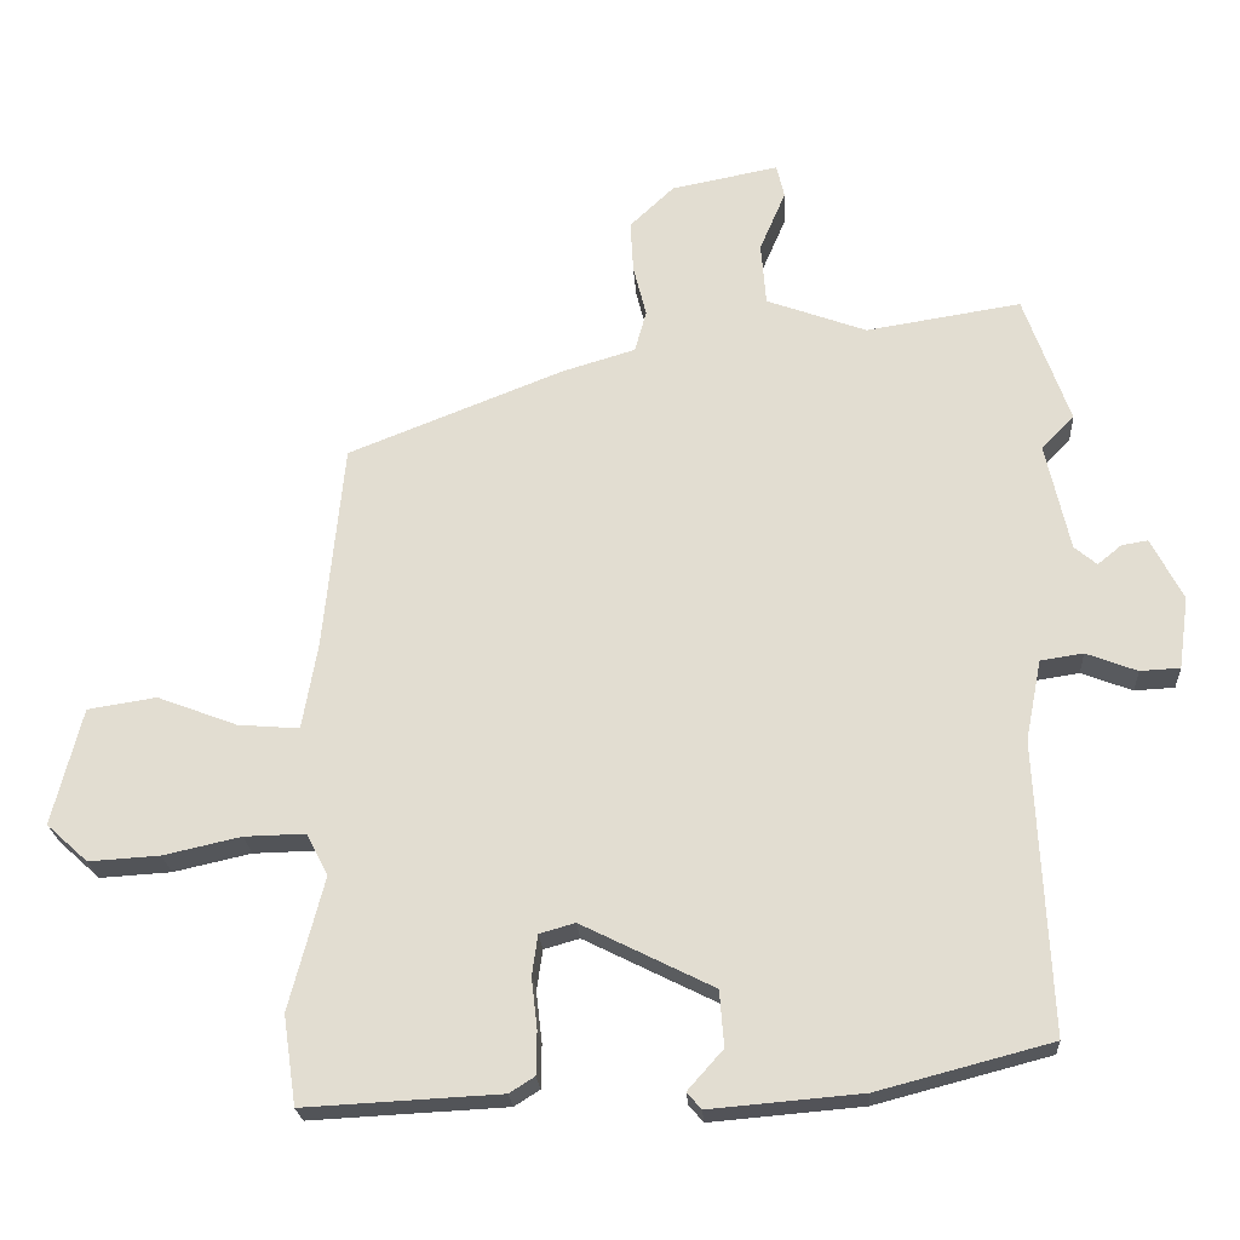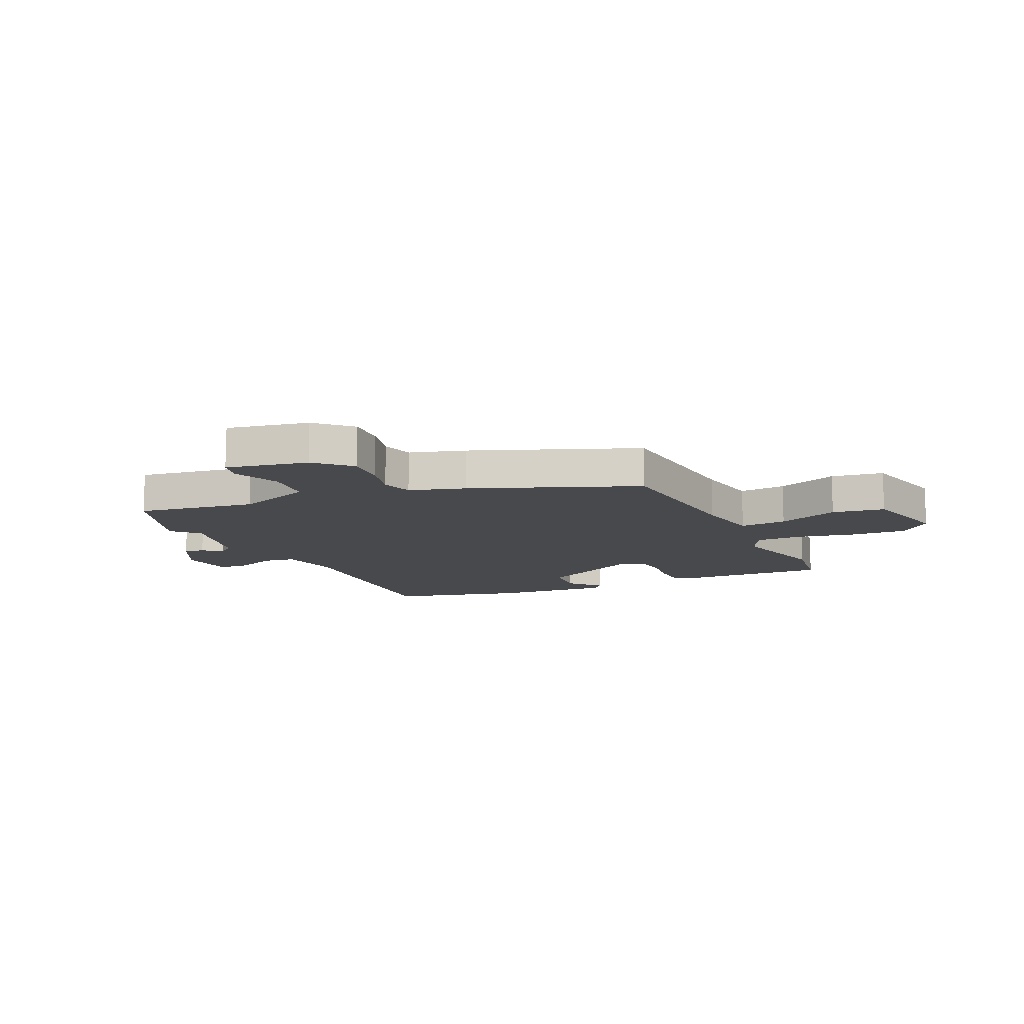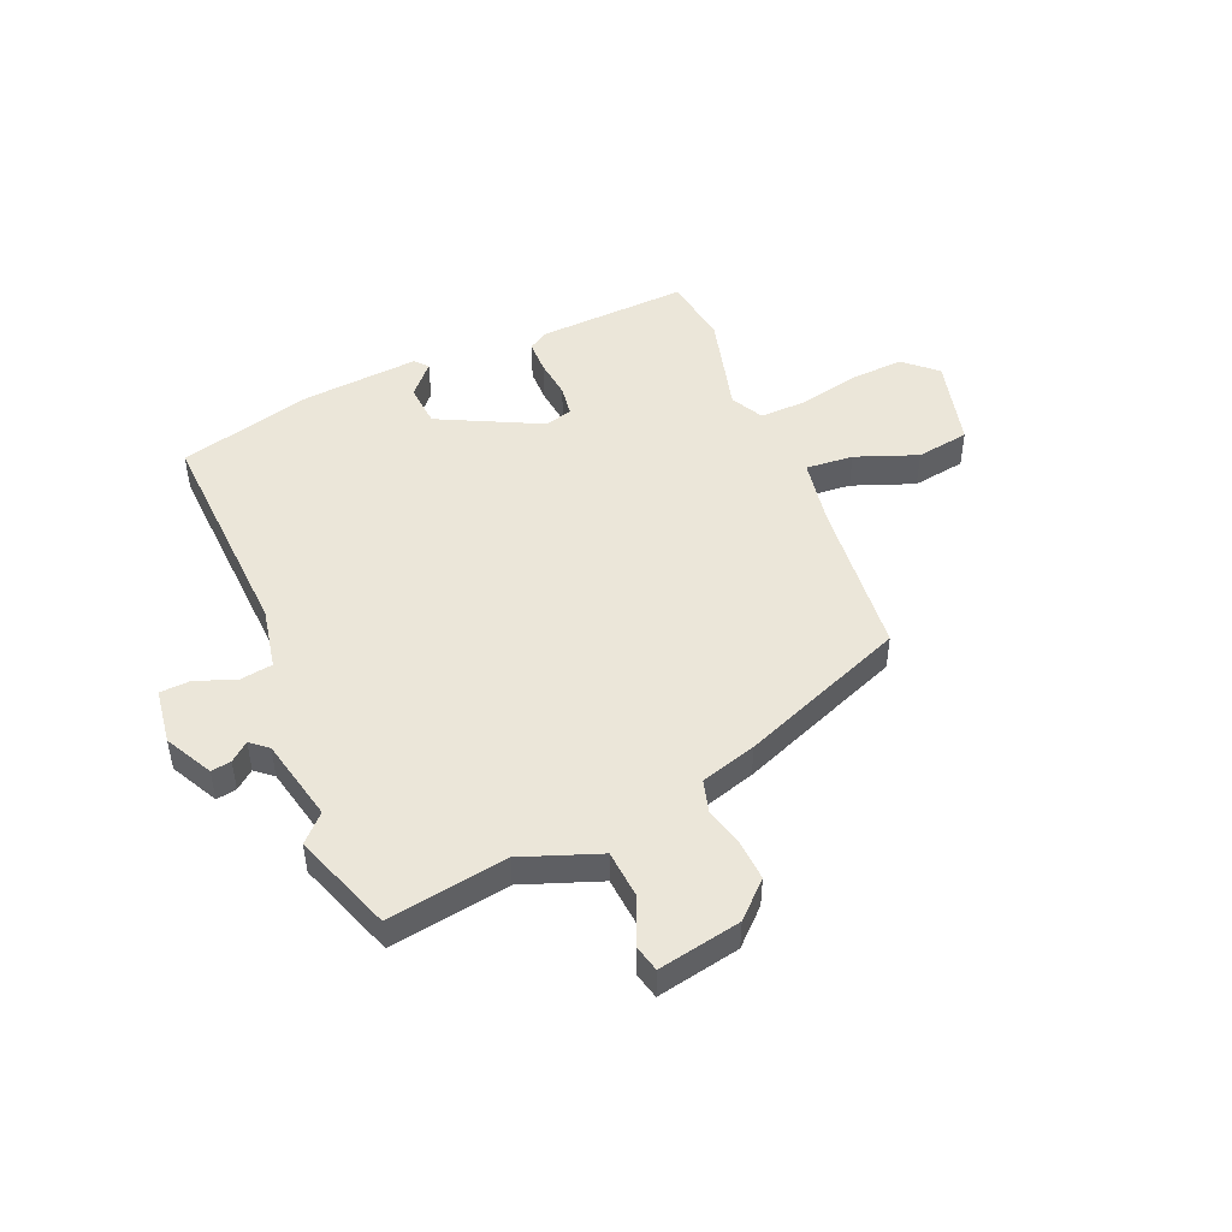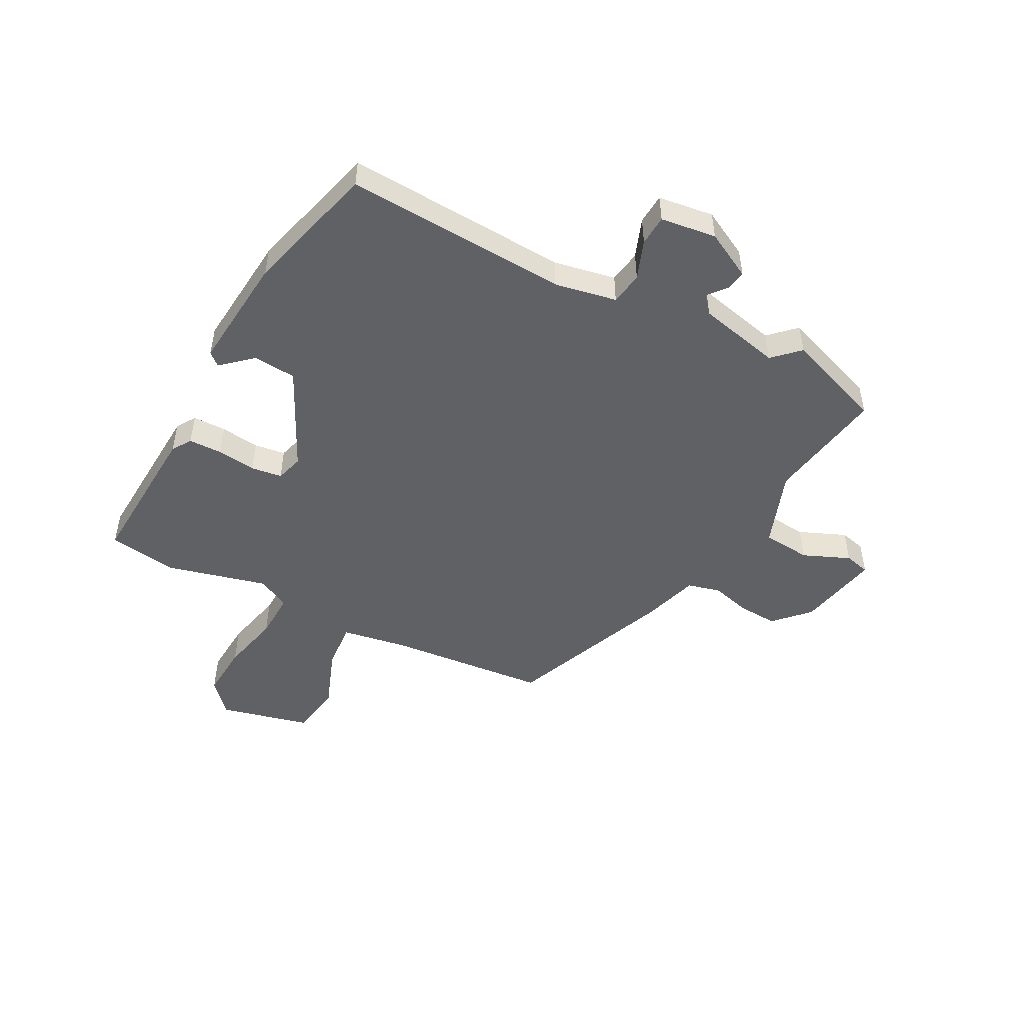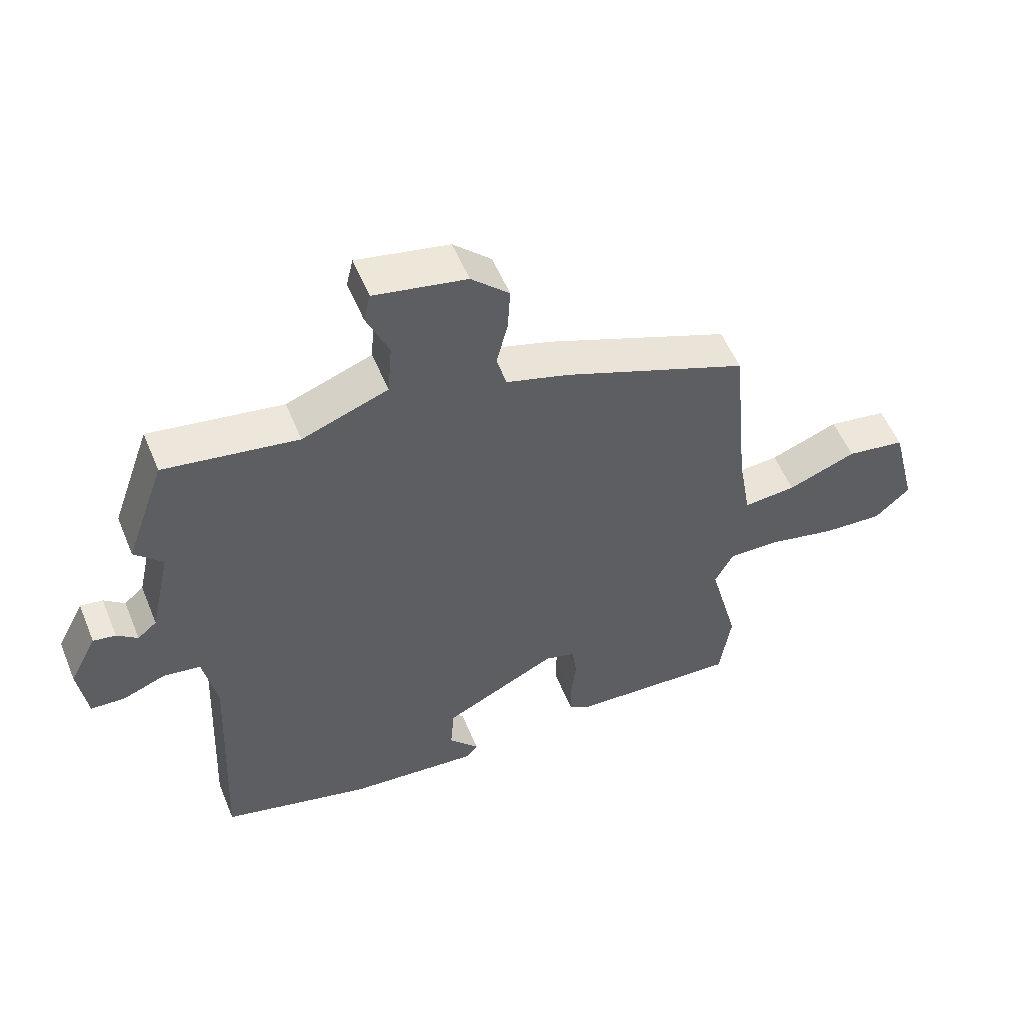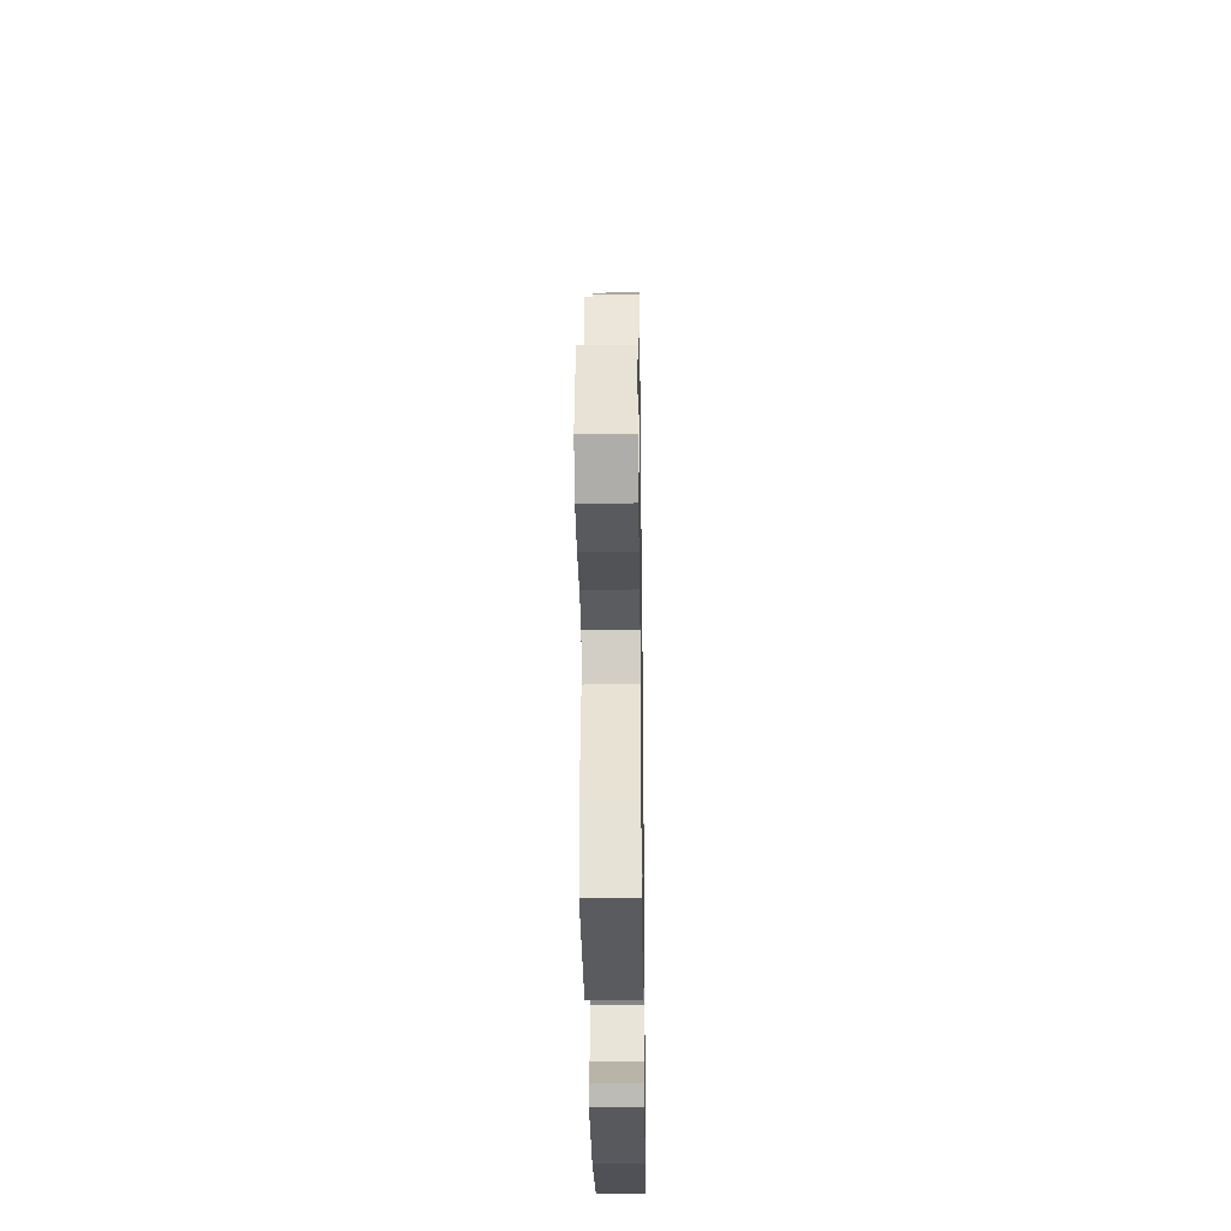
<metadata>
{"format":"obj","ext":"obj","renderer":"f3d","projection":"perspective","resolution":1024,"background":"white","views":[{"elev":-23.0,"azim":-176.4,"up":"+Z"},{"elev":-12.2,"azim":24.9,"up":"+Y"},{"elev":47.8,"azim":-23.0,"up":"+Y"},{"elev":-49.1,"azim":-118.2,"up":"+Y"},{"elev":54.7,"azim":-22.2,"up":"+Z"},{"elev":-35.1,"azim":90.8,"up":"+Z"}]}
</metadata>
<code>
v -0.54 0.07 0.387
v -0.477 0.07 0.565
v -0.263 0.07 0.531
v -0.125 0.07 0.582
v -0.118 0.07 0.669
v -0.154 0.07 0.753
v -0.143 0.07 0.799
v 0.005 0.07 0.77
v 0.066 0.07 0.712
v 0.062 0.07 0.64
v 0.044 0.07 0.569
v 0.06 0.07 0.511
v 0.16 0.07 0.481
v 0.458 0.07 0.363
v 0.486 0.07 0.077
v 0.507 0.07 -0.043
v 0.592 0.07 -0.036
v 0.702 0.07 0.006
v 0.797 0.07 -0.009
v 0.838 0.07 -0.171
v 0.781 0.07 -0.223
v 0.683 0.07 -0.217
v 0.576 0.07 -0.193
v 0.492 0.07 -0.191
v 0.462 0.07 -0.249
v 0.51 0.07 -0.432
v 0.492 0.07 -0.555
v 0.222 0.07 -0.541
v 0.187 0.07 -0.519
v 0.186 0.07 -0.459
v 0.194 0.07 -0.389
v 0.186 0.07 -0.333
v 0.137 0.07 -0.319
v -0.045 0.07 -0.41
v -0.051 0.07 -0.487
v -0.002 0.07 -0.542
v -0.022 0.07 -0.565
v -0.231 0.07 -0.547
v -0.471 0.07 -0.484
v -0.452 0.07 -0.082
v -0.474 0.07 0.029
v -0.533 0.07 0.038
v -0.603 0.07 0.011
v -0.658 0.07 0.014
v -0.672 0.07 0.114
v -0.628 0.07 0.199
v -0.592 0.07 0.193
v -0.559 0.07 0.166
v -0.528 0.07 0.192
v -0.495 0.07 0.341
v -0.54 0 0.387
v -0.477 0 0.565
v -0.263 0 0.531
v -0.125 0 0.582
v -0.118 0 0.669
v -0.154 0 0.753
v -0.143 0 0.799
v 0.005 0 0.77
v 0.066 0 0.712
v 0.062 0 0.64
v 0.044 0 0.569
v 0.06 0 0.511
v 0.16 0 0.481
v 0.458 0 0.363
v 0.486 0 0.077
v 0.507 0 -0.043
v 0.592 0 -0.036
v 0.702 0 0.006
v 0.797 0 -0.009
v 0.838 0 -0.171
v 0.781 0 -0.223
v 0.683 0 -0.217
v 0.576 0 -0.193
v 0.492 0 -0.191
v 0.462 0 -0.249
v 0.51 0 -0.432
v 0.492 0 -0.555
v 0.222 0 -0.541
v 0.187 0 -0.519
v 0.186 0 -0.459
v 0.194 0 -0.389
v 0.186 0 -0.333
v 0.137 0 -0.319
v -0.045 0 -0.41
v -0.051 0 -0.487
v -0.002 0 -0.542
v -0.022 0 -0.565
v -0.231 0 -0.547
v -0.471 0 -0.484
v -0.452 0 -0.082
v -0.474 0 0.029
v -0.533 0 0.038
v -0.603 0 0.011
v -0.658 0 0.014
v -0.672 0 0.114
v -0.628 0 0.199
v -0.592 0 0.193
v -0.559 0 0.166
v -0.528 0 0.192
v -0.495 0 0.341
f 46 47 48
f 45 46 48
f 44 45 48
f 43 44 48
f 42 43 48
f 41 42 48 49
f 38 39 40
f 37 38 40
f 36 37 40
f 35 36 40
f 34 35 40 41
f 41 49 50
f 34 41 50
f 33 34 50
f 29 30 31
f 28 29 31
f 27 28 31
f 26 27 31
f 25 26 31
f 24 25 31 32
f 21 22 23
f 20 21 23
f 19 20 23
f 18 19 23
f 17 18 23
f 16 17 23 24
f 32 33 50
f 24 32 50
f 16 24 50
f 15 16 50
f 9 10 11
f 8 9 11
f 7 8 11
f 6 7 11
f 5 6 11
f 4 5 11 12
f 3 4 12
f 1 2 3
f 50 1 3
f 15 50 3
f 14 15 3
f 3 12 13 14
f 98 97 96
f 98 96 95
f 98 95 94
f 98 94 93
f 98 93 92
f 99 98 92 91
f 90 89 88
f 90 88 87
f 90 87 86
f 90 86 85
f 91 90 85 84
f 100 99 91
f 100 91 84
f 100 84 83
f 81 80 79
f 81 79 78
f 81 78 77
f 81 77 76
f 81 76 75
f 82 81 75 74
f 73 72 71
f 73 71 70
f 73 70 69
f 73 69 68
f 73 68 67
f 74 73 67 66
f 100 83 82
f 100 82 74
f 100 74 66
f 100 66 65
f 61 60 59
f 61 59 58
f 61 58 57
f 61 57 56
f 61 56 55
f 62 61 55 54
f 62 54 53
f 53 52 51
f 53 51 100
f 53 100 65
f 53 65 64
f 64 63 62 53
f 1 51 52 2
f 2 52 53 3
f 3 53 54 4
f 4 54 55 5
f 5 55 56 6
f 6 56 57 7
f 7 57 58 8
f 8 58 59 9
f 9 59 60 10
f 10 60 61 11
f 11 61 62 12
f 12 62 63 13
f 13 63 64 14
f 14 64 65 15
f 15 65 66 16
f 16 66 67 17
f 17 67 68 18
f 18 68 69 19
f 19 69 70 20
f 20 70 71 21
f 21 71 72 22
f 22 72 73 23
f 23 73 74 24
f 24 74 75 25
f 25 75 76 26
f 26 76 77 27
f 27 77 78 28
f 28 78 79 29
f 29 79 80 30
f 30 80 81 31
f 31 81 82 32
f 32 82 83 33
f 33 83 84 34
f 34 84 85 35
f 35 85 86 36
f 36 86 87 37
f 37 87 88 38
f 38 88 89 39
f 39 89 90 40
f 40 90 91 41
f 41 91 92 42
f 42 92 93 43
f 43 93 94 44
f 44 94 95 45
f 45 95 96 46
f 46 96 97 47
f 47 97 98 48
f 48 98 99 49
f 49 99 100 50
f 50 100 51 1

</code>
